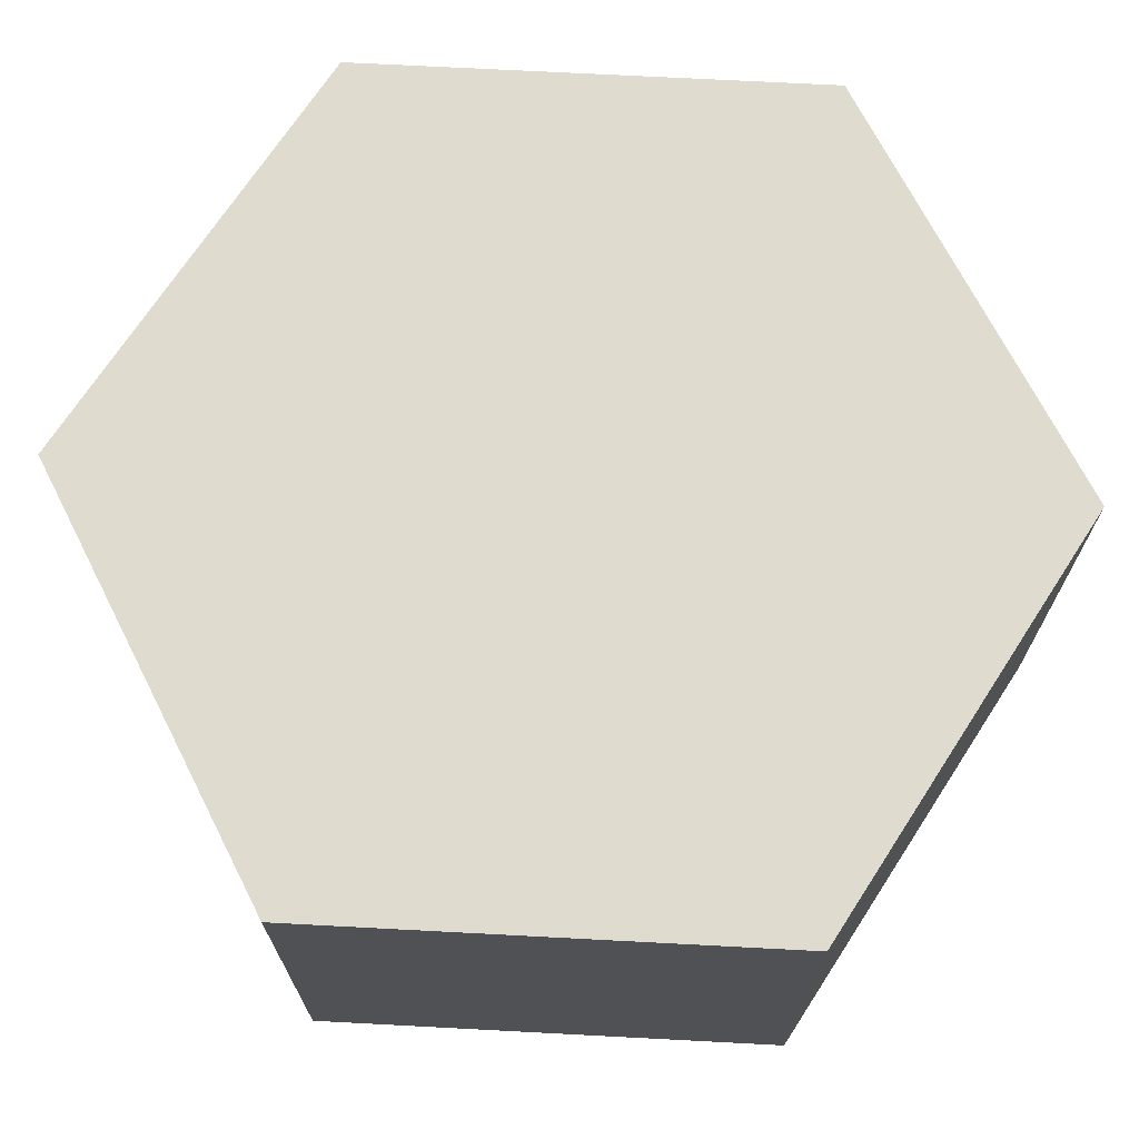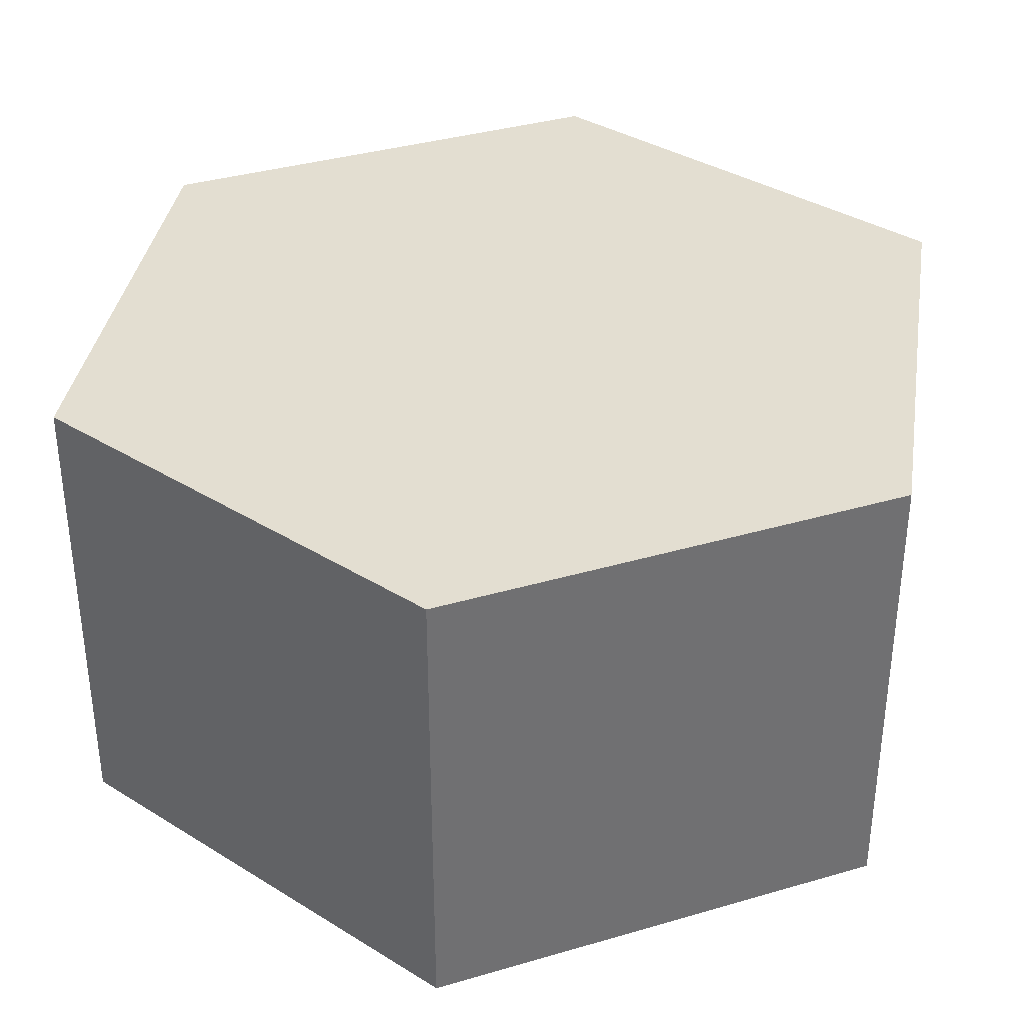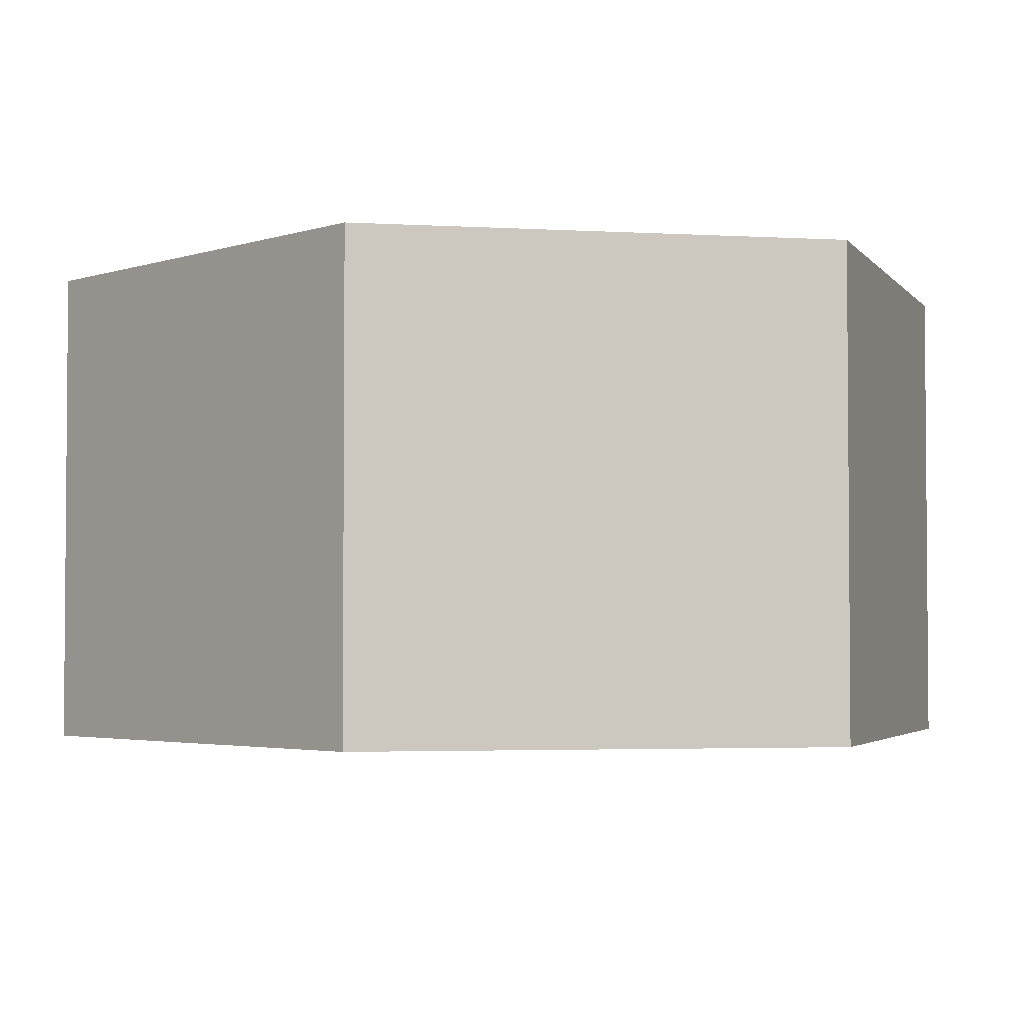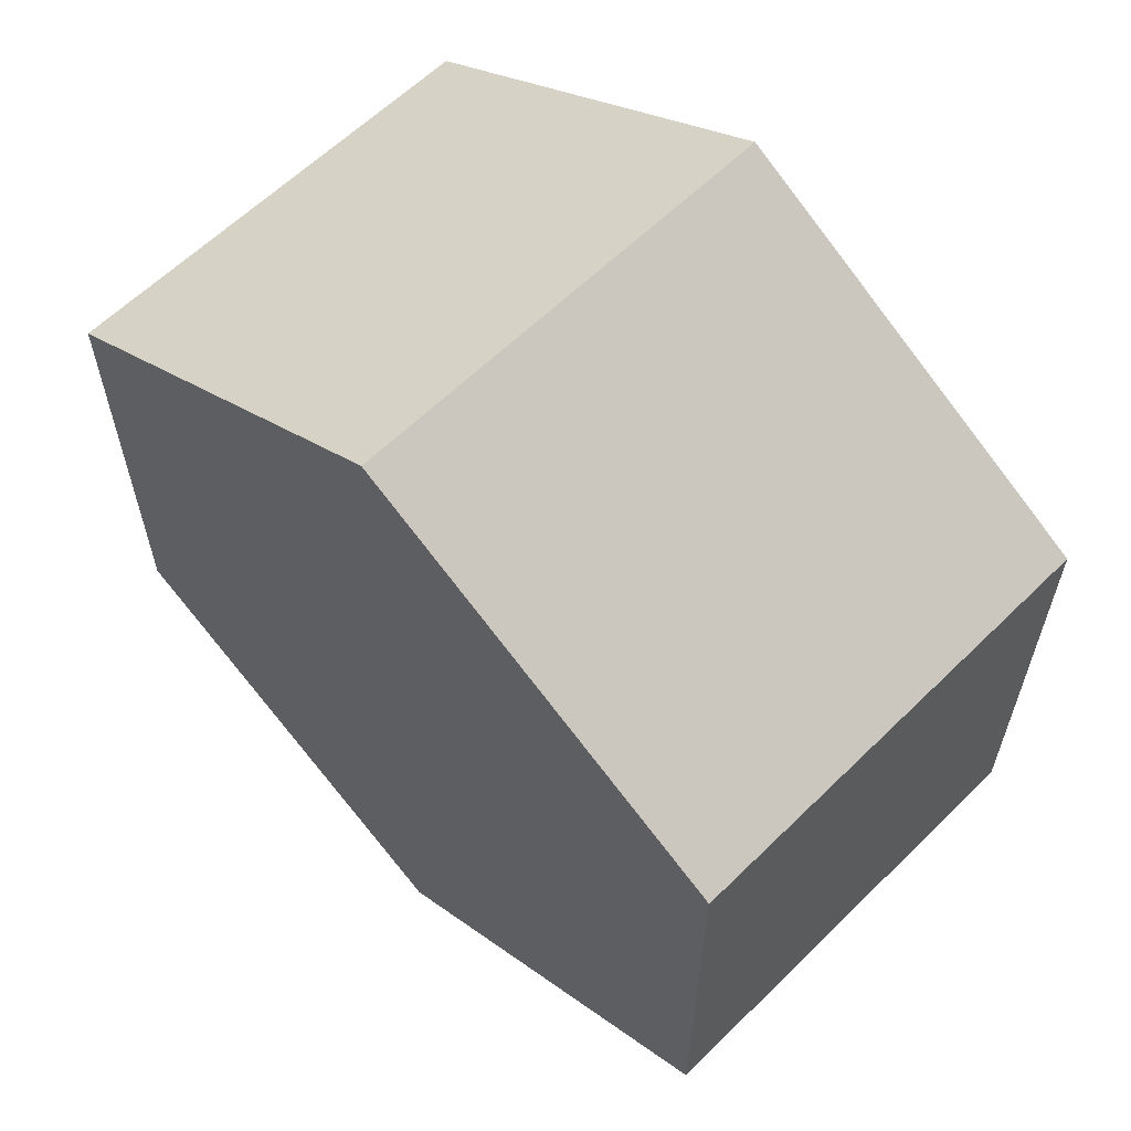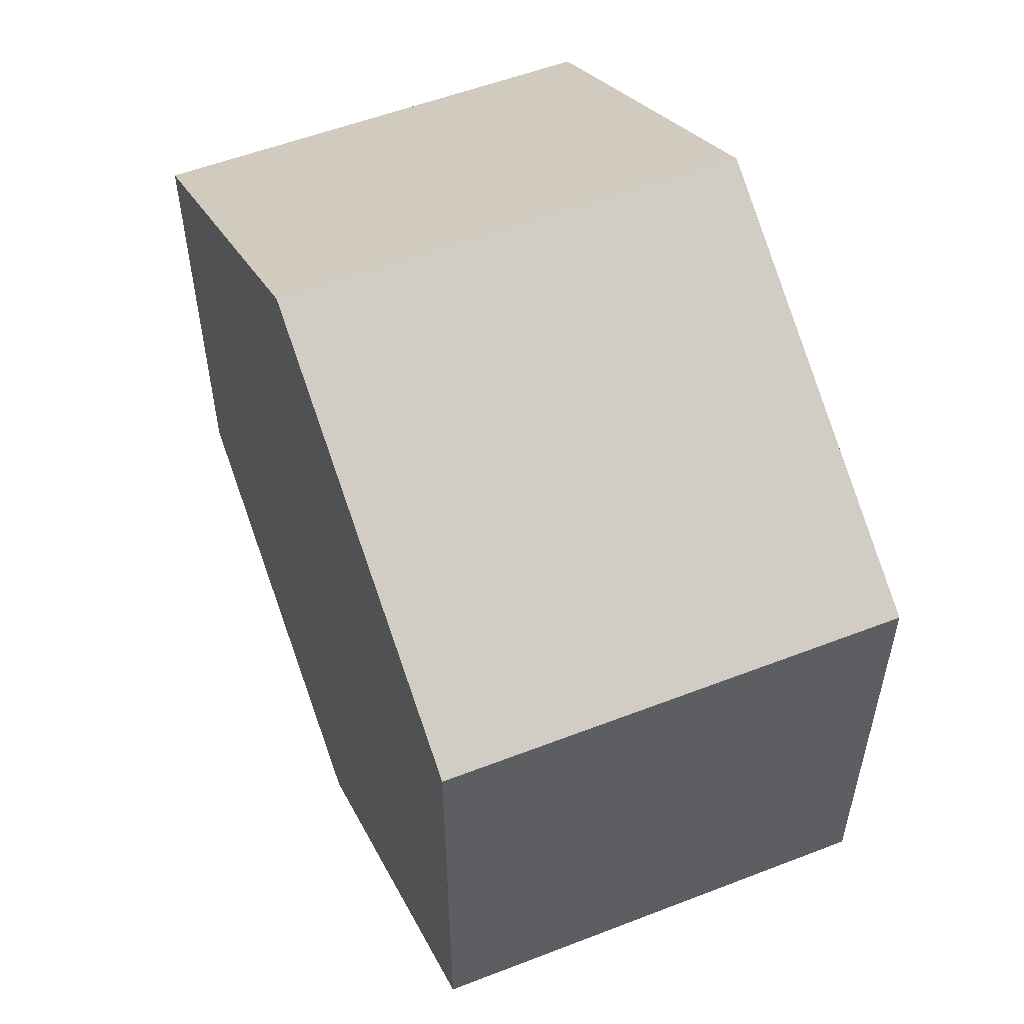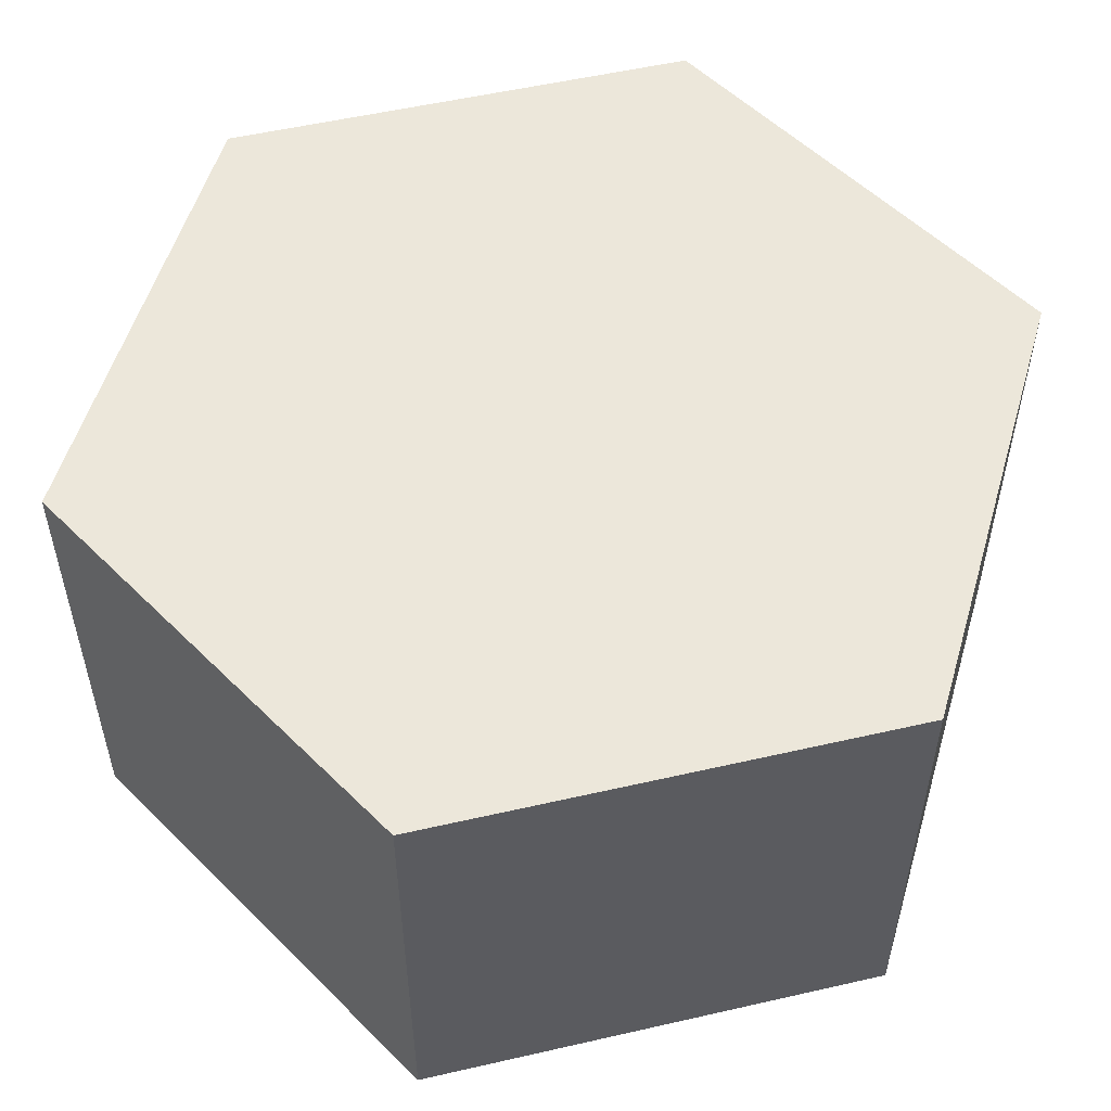
<metadata>
{"format":"obj","ext":"obj","renderer":"f3d","projection":"perspective","resolution":1024,"background":"white","views":[{"elev":70.5,"azim":-27.0,"up":"+Y"},{"elev":36.1,"azim":9.0,"up":"+Y"},{"elev":-3.0,"azim":-161.5,"up":"+Y"},{"elev":61.2,"azim":45.1,"up":"+Z"},{"elev":55.0,"azim":-112.2,"up":"+Z"},{"elev":54.1,"azim":76.3,"up":"+Y"}]}
</metadata>
<code>
o Hex_Cylinder
v 0 -0.25 -0.5
v 0 0.25 -0.5
v 0.433 -0.25 -0.25
v 0.433 0.25 -0.25
v 0.433 -0.25 0.25
v 0.433 0.25 0.25
v -0 -0.25 0.5
v -0 0.25 0.5
v -0.433 -0.25 0.25
v -0.433 0.25 0.25
v -0.433 -0.25 -0.25
v -0.433 0.25 -0.25
f 1 2 4 3
f 3 4 6 5
f 5 6 8 7
f 7 8 10 9
f 4 2 12 10 8 6
f 9 10 12 11
f 11 12 2 1
f 1 3 5 7 9 11

</code>
